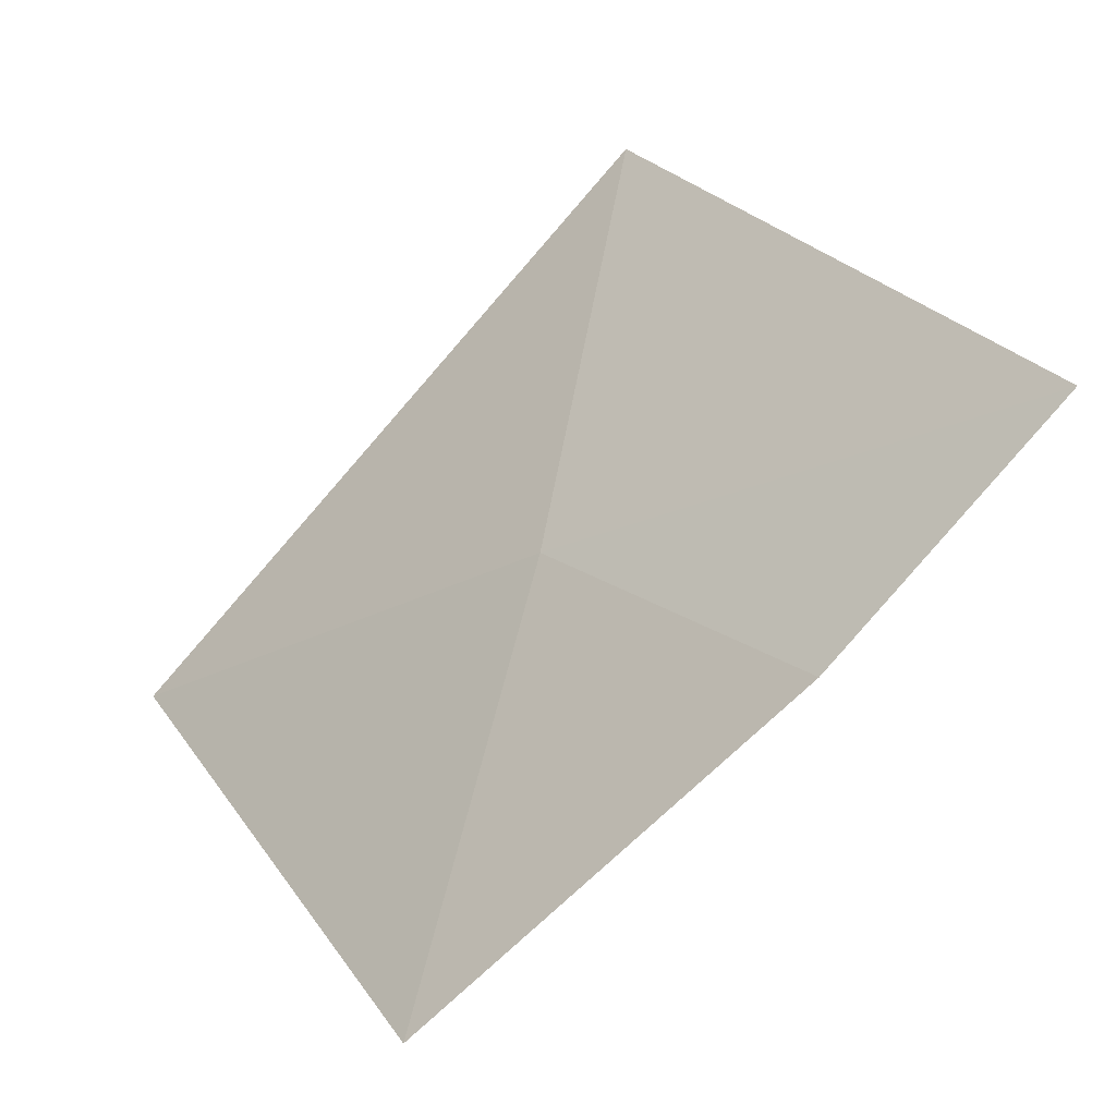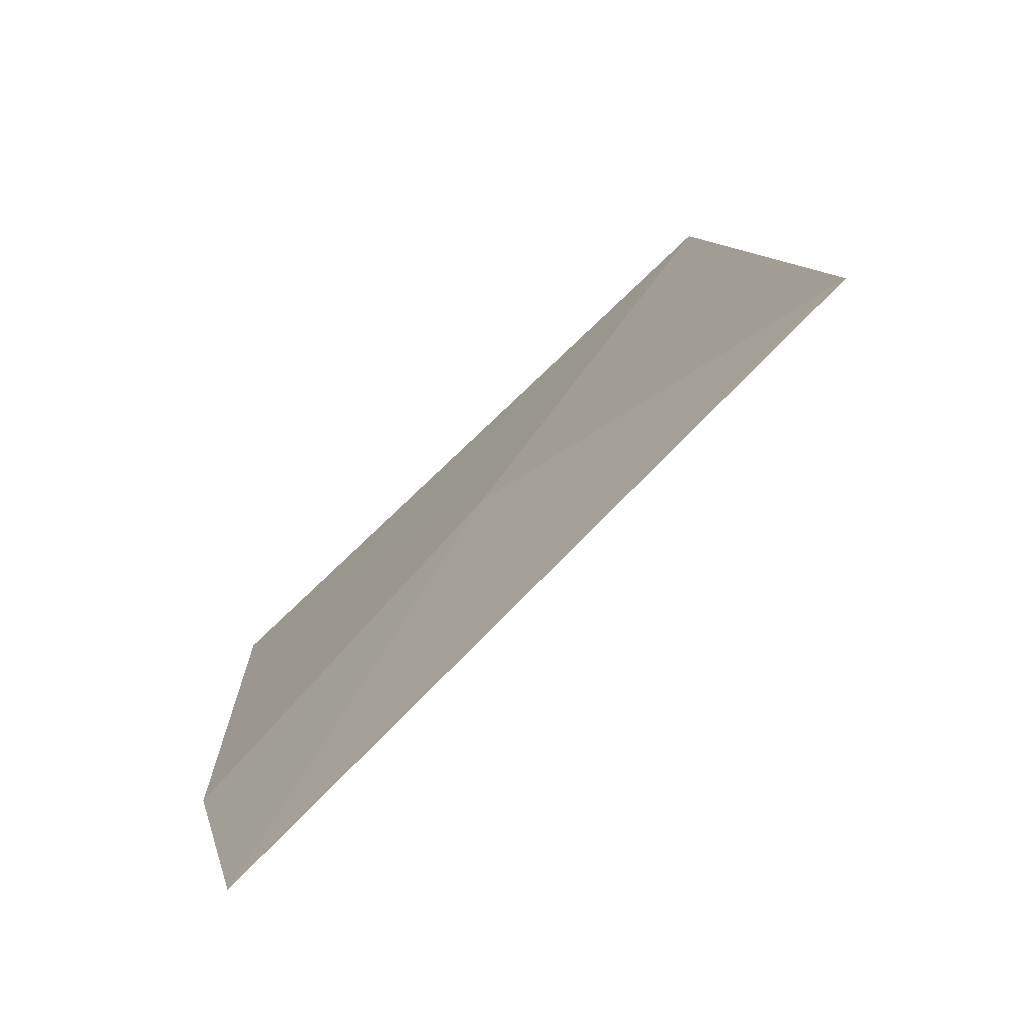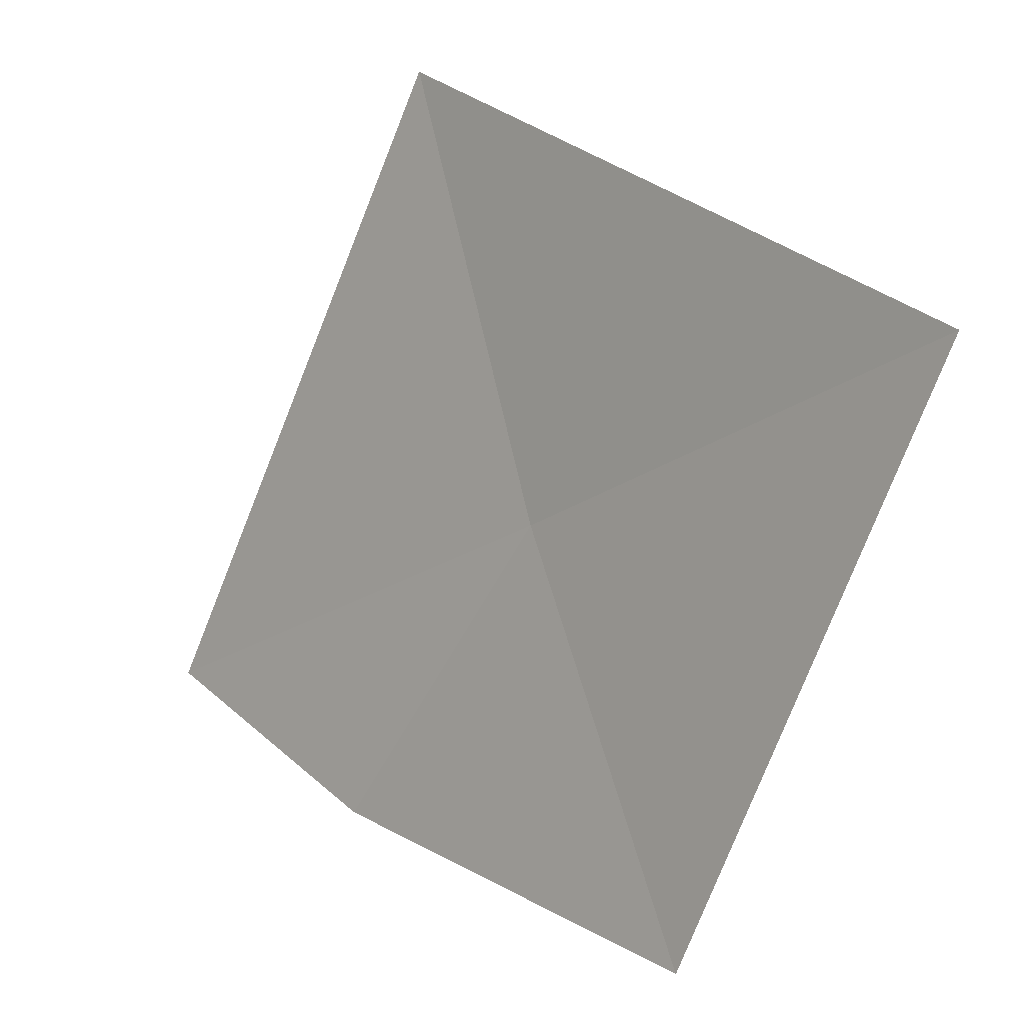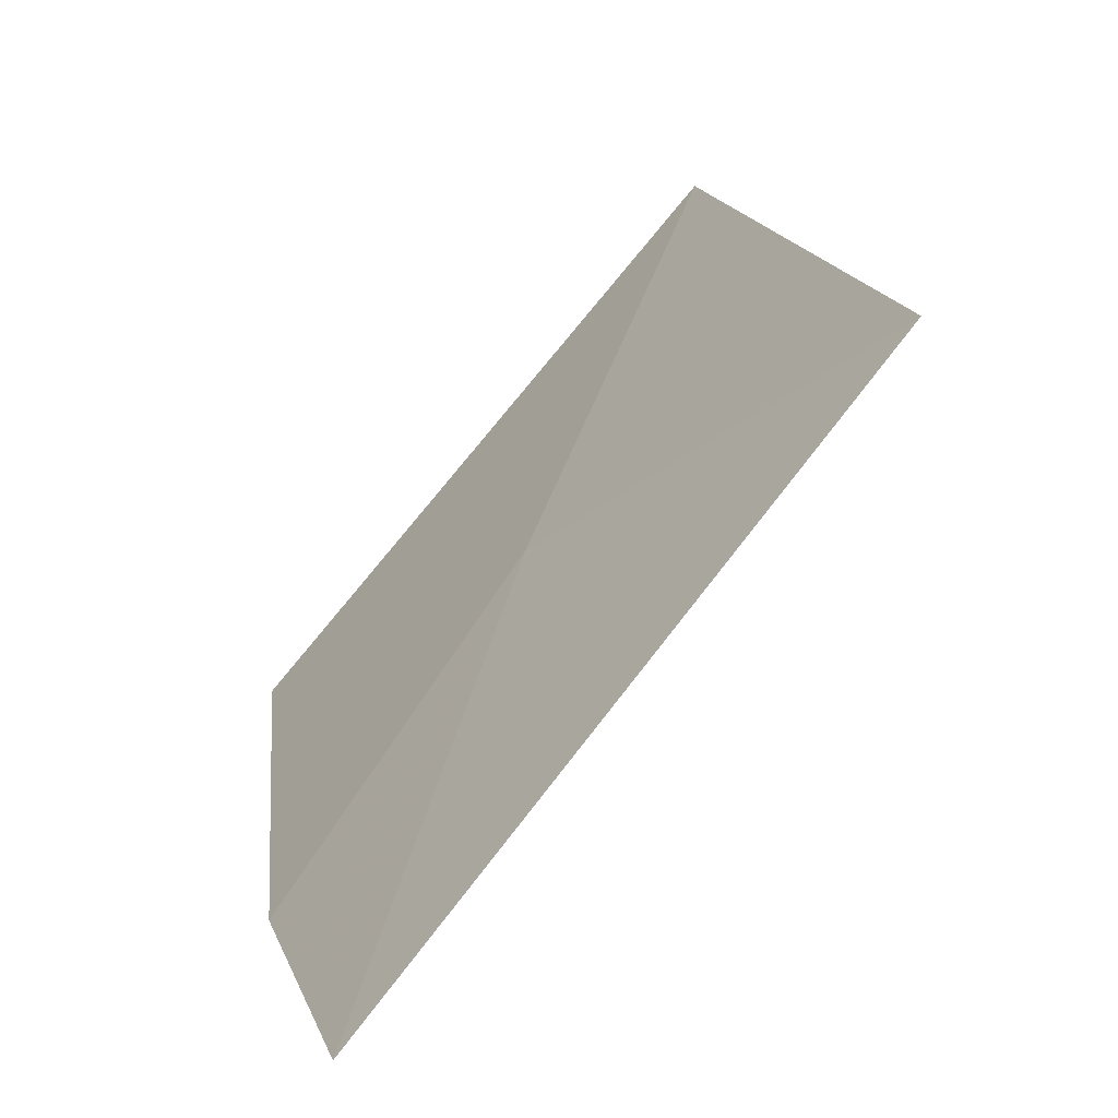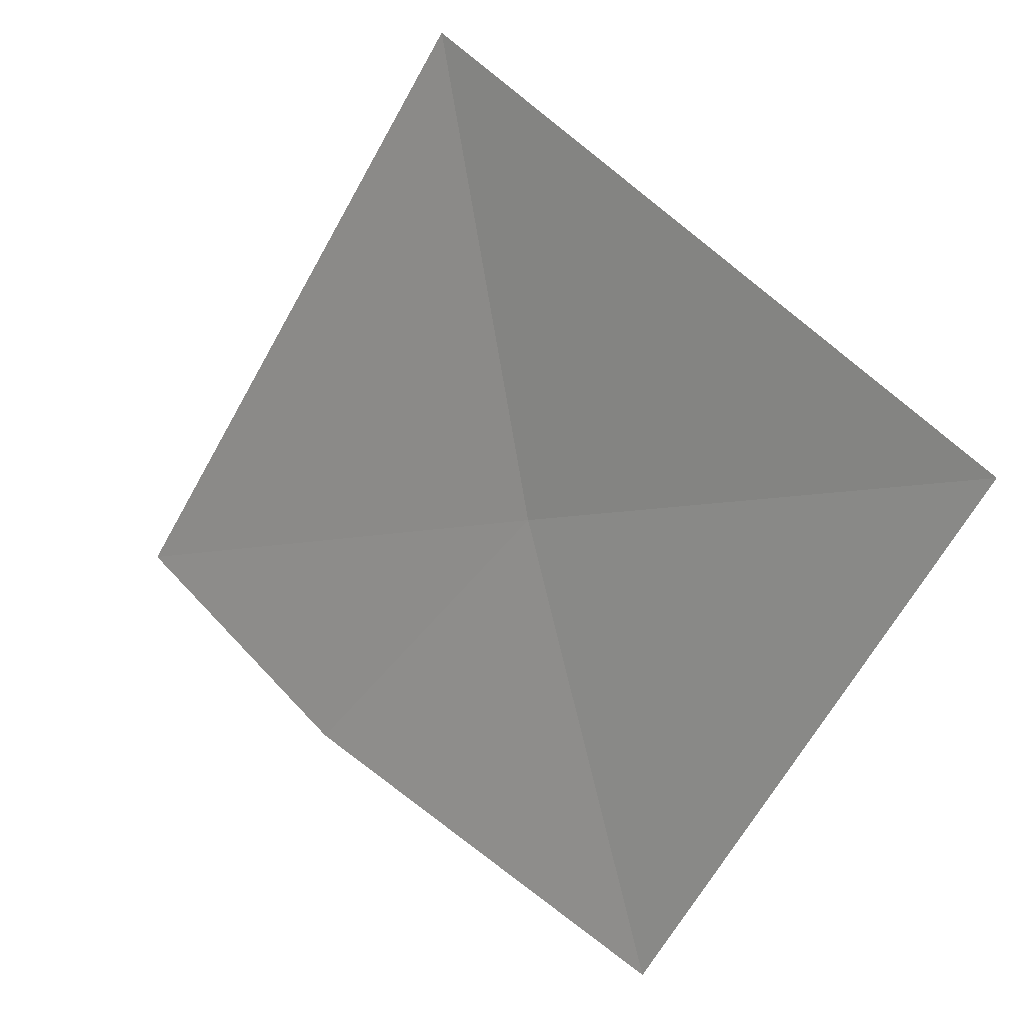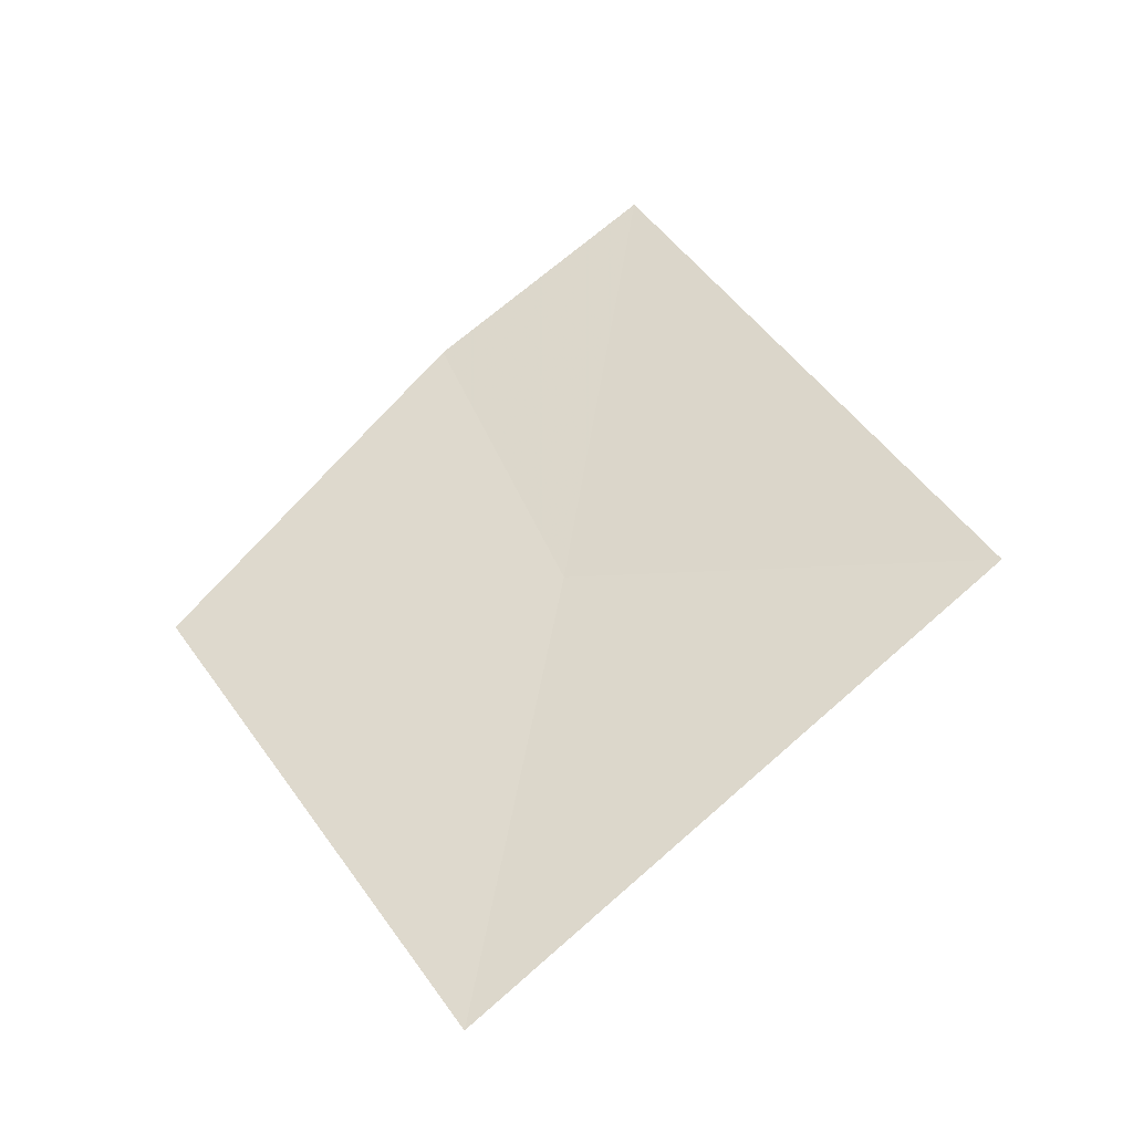
<metadata>
{"format":"obj","ext":"obj","renderer":"f3d","projection":"perspective","resolution":1024,"background":"white","views":[{"elev":6.4,"azim":-74.9,"up":"+Y"},{"elev":58.2,"azim":0.5,"up":"+Y"},{"elev":-49.3,"azim":110.9,"up":"+Y"},{"elev":65.8,"azim":-6.7,"up":"+Y"},{"elev":-33.7,"azim":105.4,"up":"+Y"},{"elev":-6.4,"azim":70.0,"up":"+Z"}]}
</metadata>
<code>
v -14.09 11.5 8.25
v -14.7 11.35 8.945
v -14.57 11.88 9.389
v -13.35 12.35 8.25
v -14.7 10.61 8.143
v -13.56 11.07 7.15
f 1 3 2
f 1 2 5
f 1 6 4
f 1 4 3
f 1 5 6

</code>
